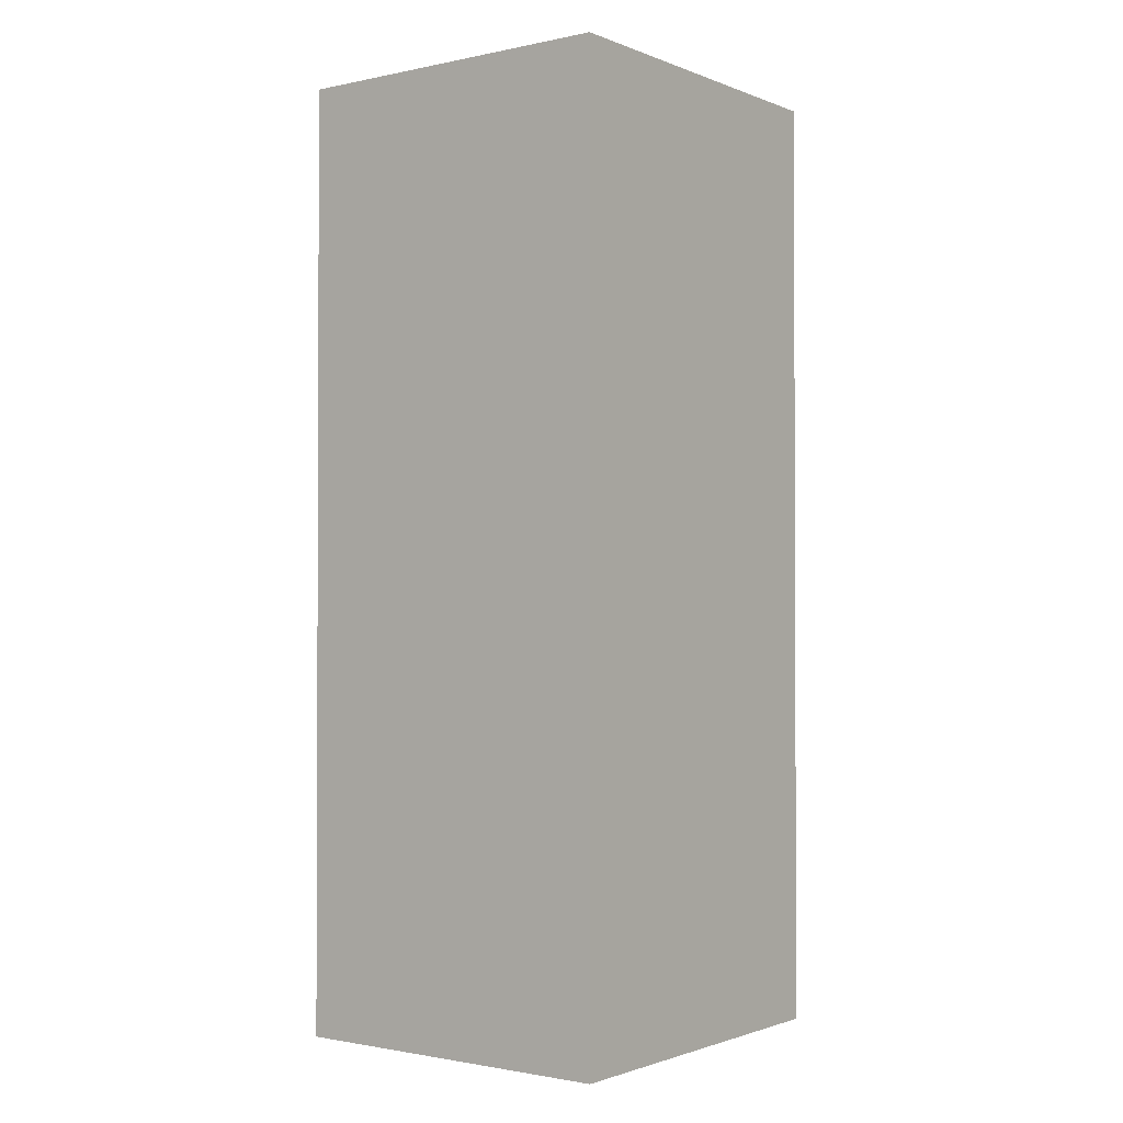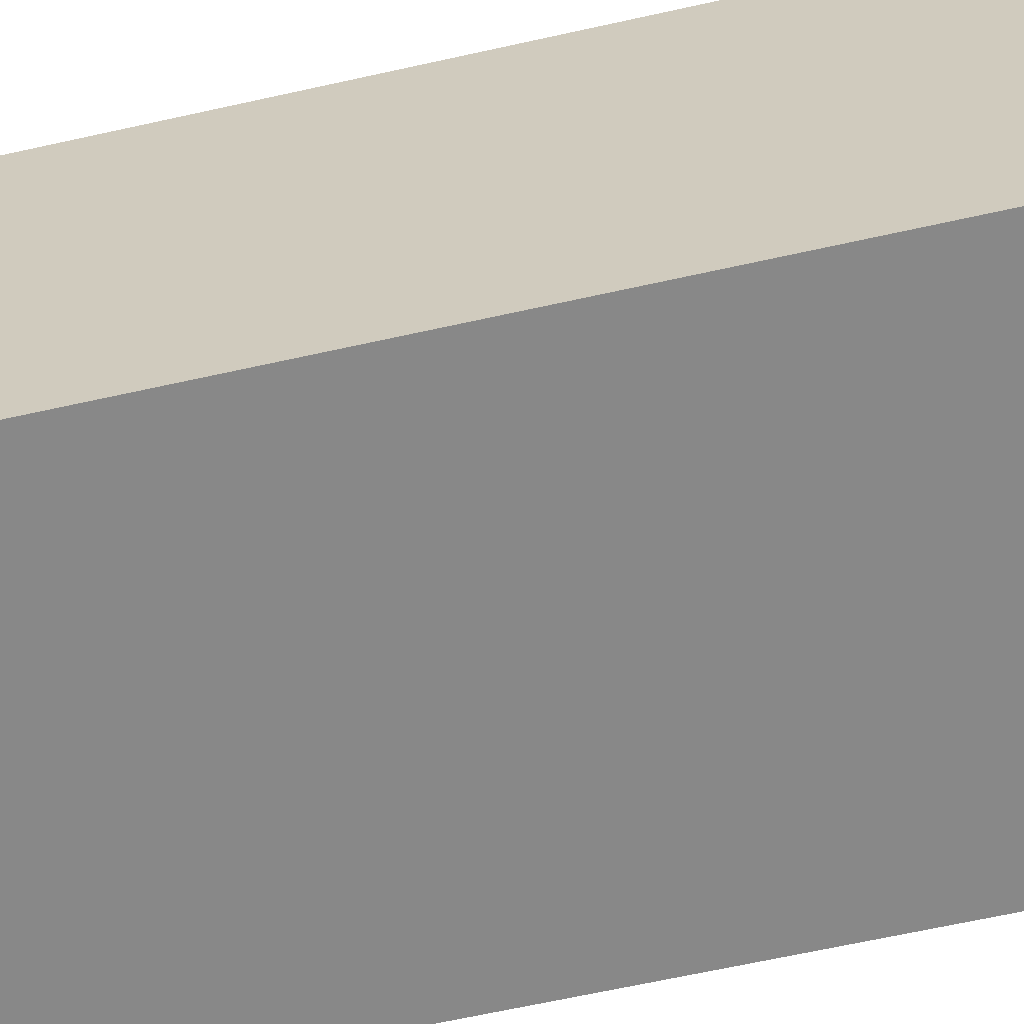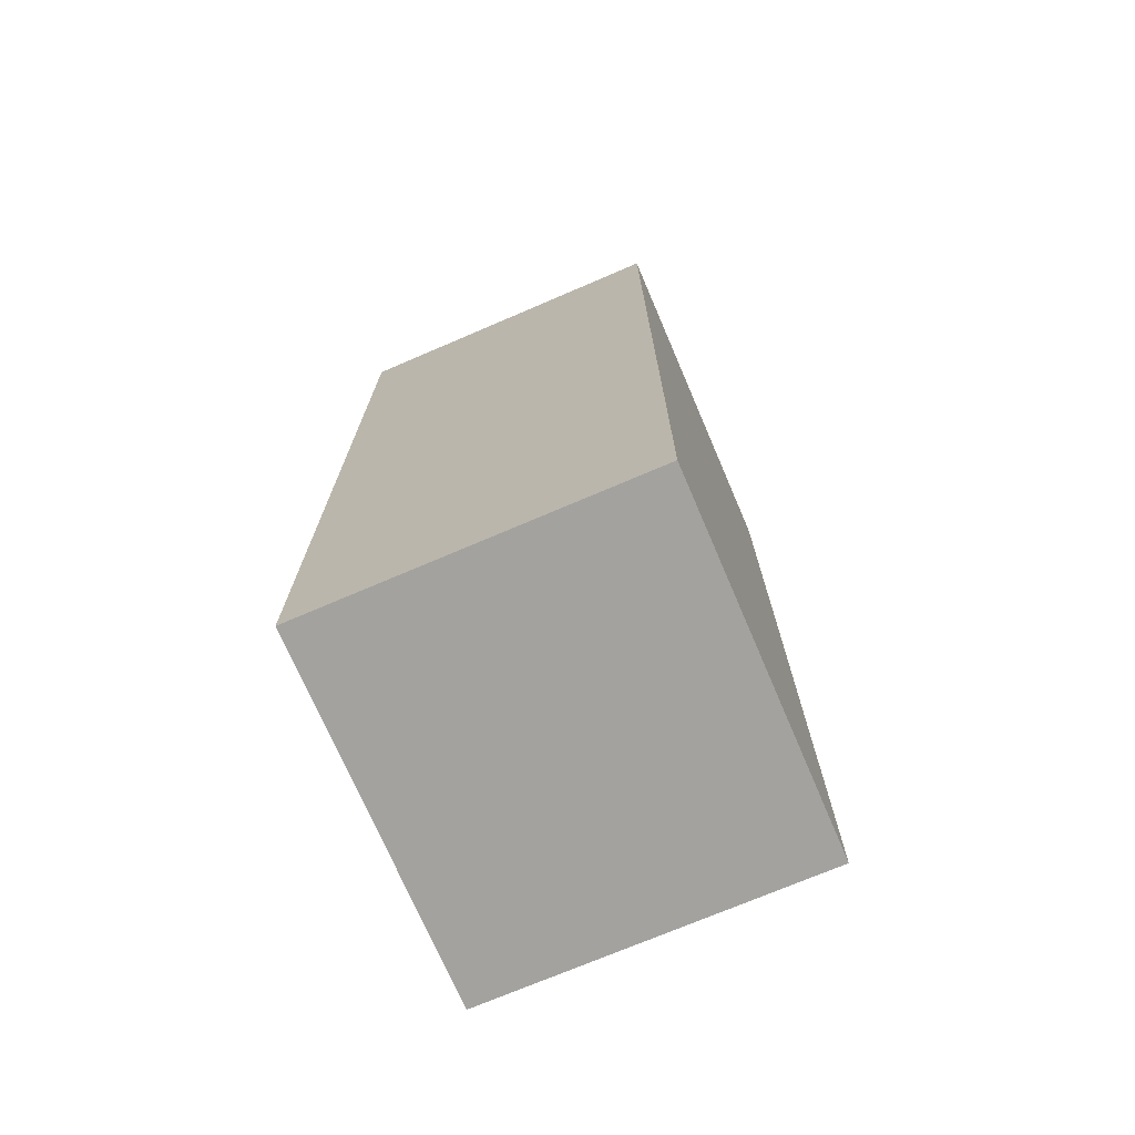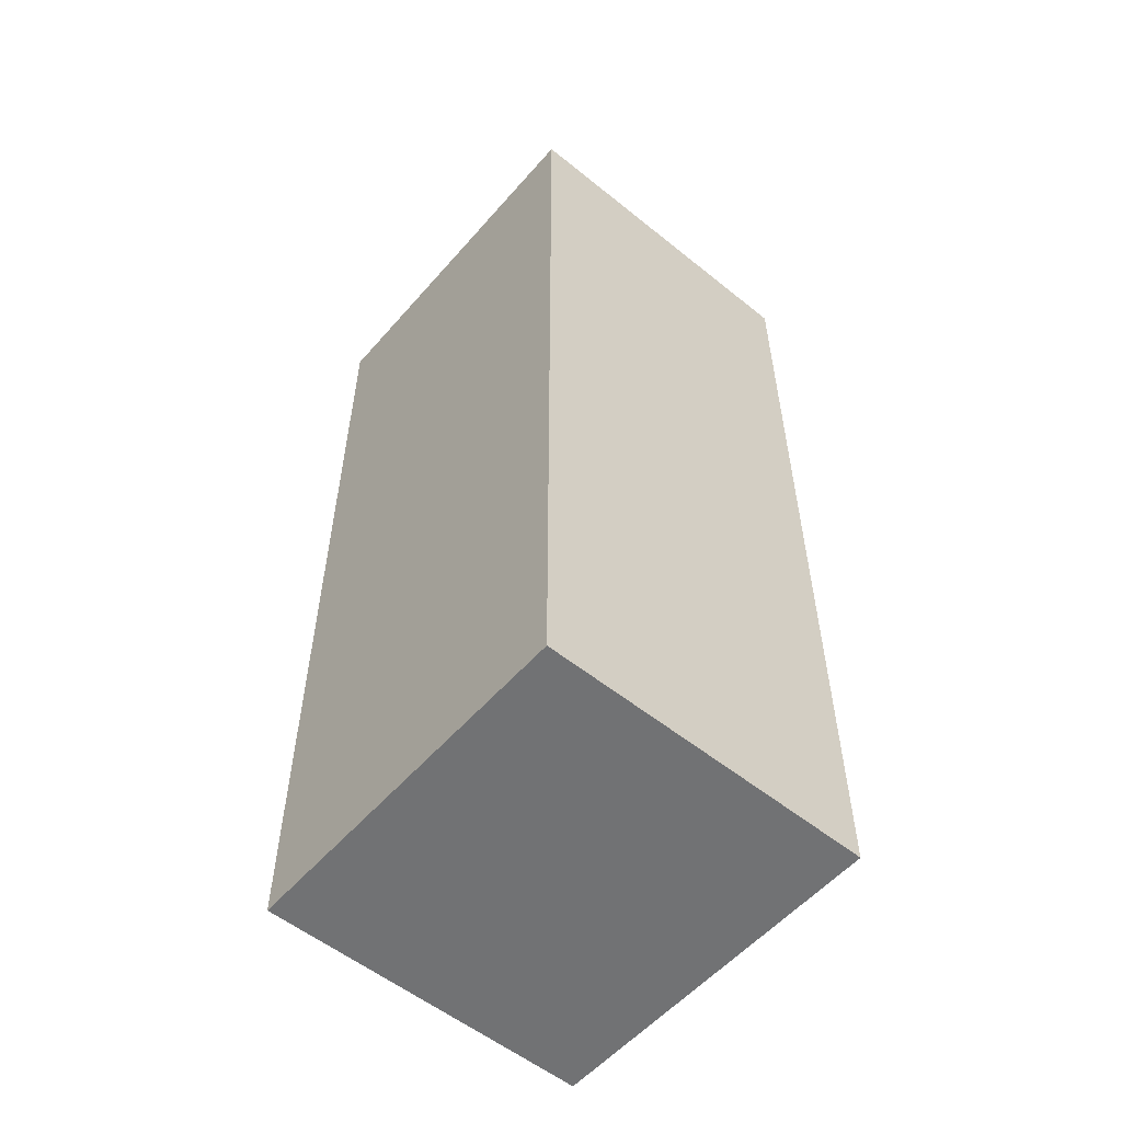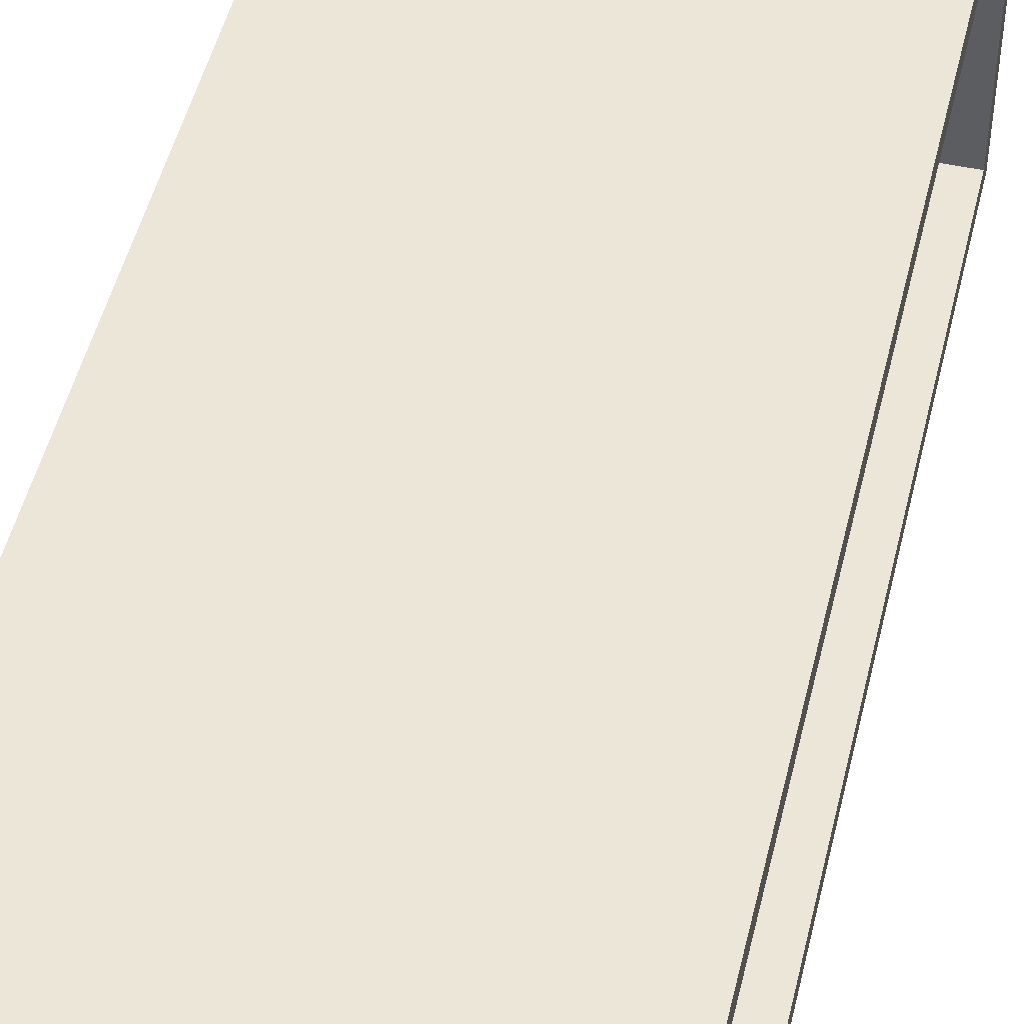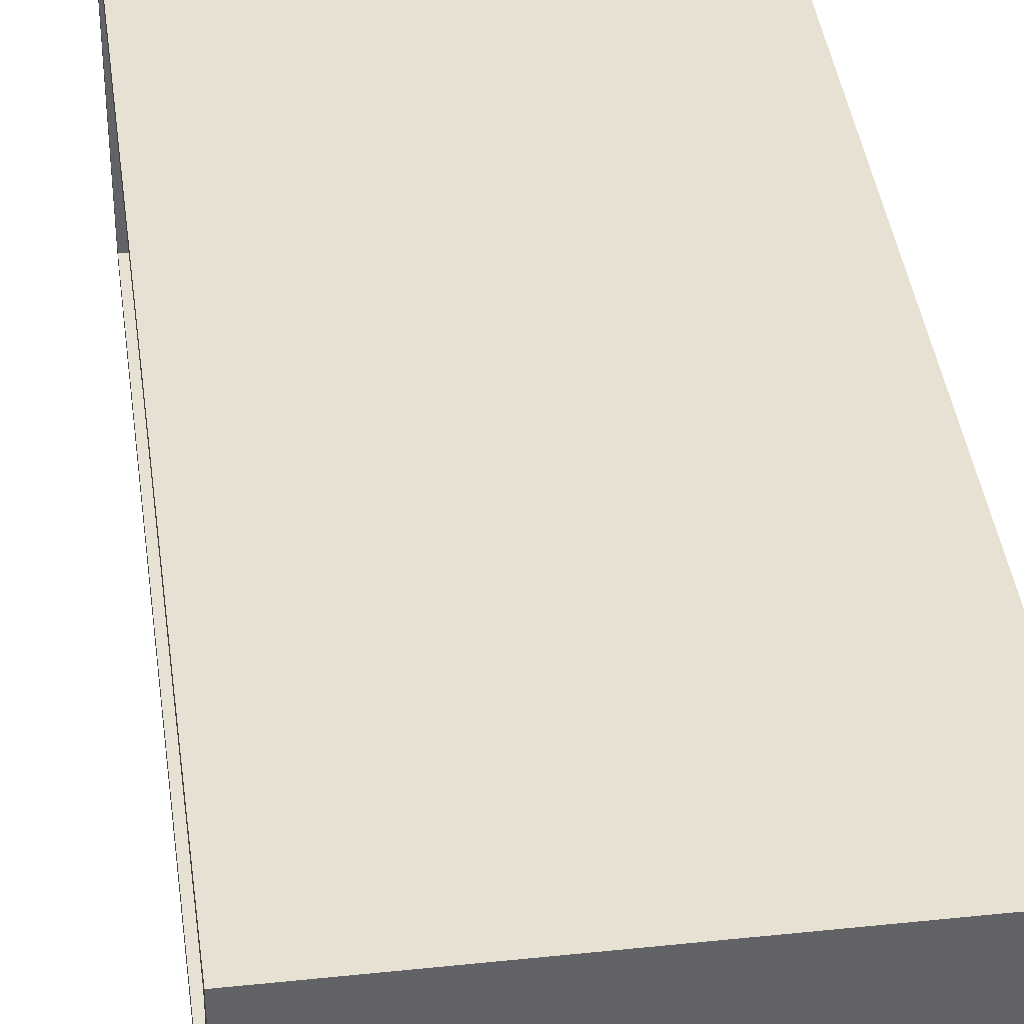
<metadata>
{"format":"obj","ext":"obj","renderer":"f3d","projection":"perspective","resolution":1024,"background":"white","views":[{"elev":-1.4,"azim":126.9,"up":"+Y"},{"elev":-62.8,"azim":102.9,"up":"+Z"},{"elev":-72.6,"azim":113.2,"up":"+Y"},{"elev":-55.5,"azim":49.7,"up":"+Y"},{"elev":48.9,"azim":-166.7,"up":"+Z"},{"elev":39.5,"azim":-7.5,"up":"+Z"}]}
</metadata>
<code>
g cabinet-3d
v 831.3 130 1805
v 831.3 -700 1805
v 831.3 -700 2100
v 831.3 130 2100
v 831.3 110 2080
v 831.3 -680 2080
v 831.3 -680 1825
v 831.3 110 1825
v 1150 130 2100
v 1150 130 1805
v 1150 -700 2100
v 1130 -680 1825
v 1130 110 1825
v 1130 -680 2080
v 1130 110 2080
v 1150 -700 1805
f 4 1 8
f 8 1 2
f 8 2 7
f 7 2 3
f 7 3 6
f 6 3 4
f 6 4 5
f 5 4 8
f 1 4 10
f 10 4 9
f 3 11 4
f 4 11 9
f 7 12 8
f 8 12 13
f 6 14 7
f 7 14 12
f 12 14 13
f 13 14 15
f 5 15 6
f 6 15 14
f 5 8 15
f 15 8 13
f 1 10 2
f 2 10 16
f 11 16 9
f 9 16 10
f 2 16 3
f 3 16 11

</code>
